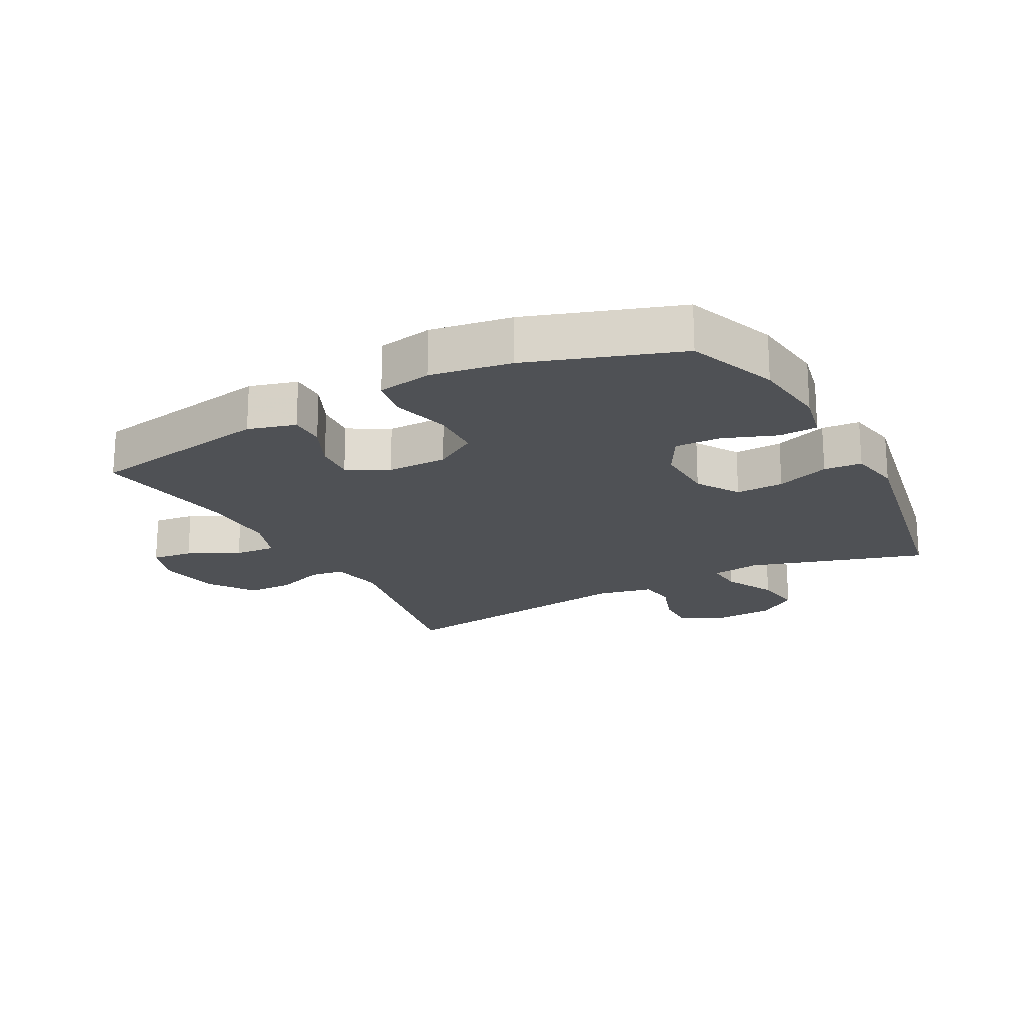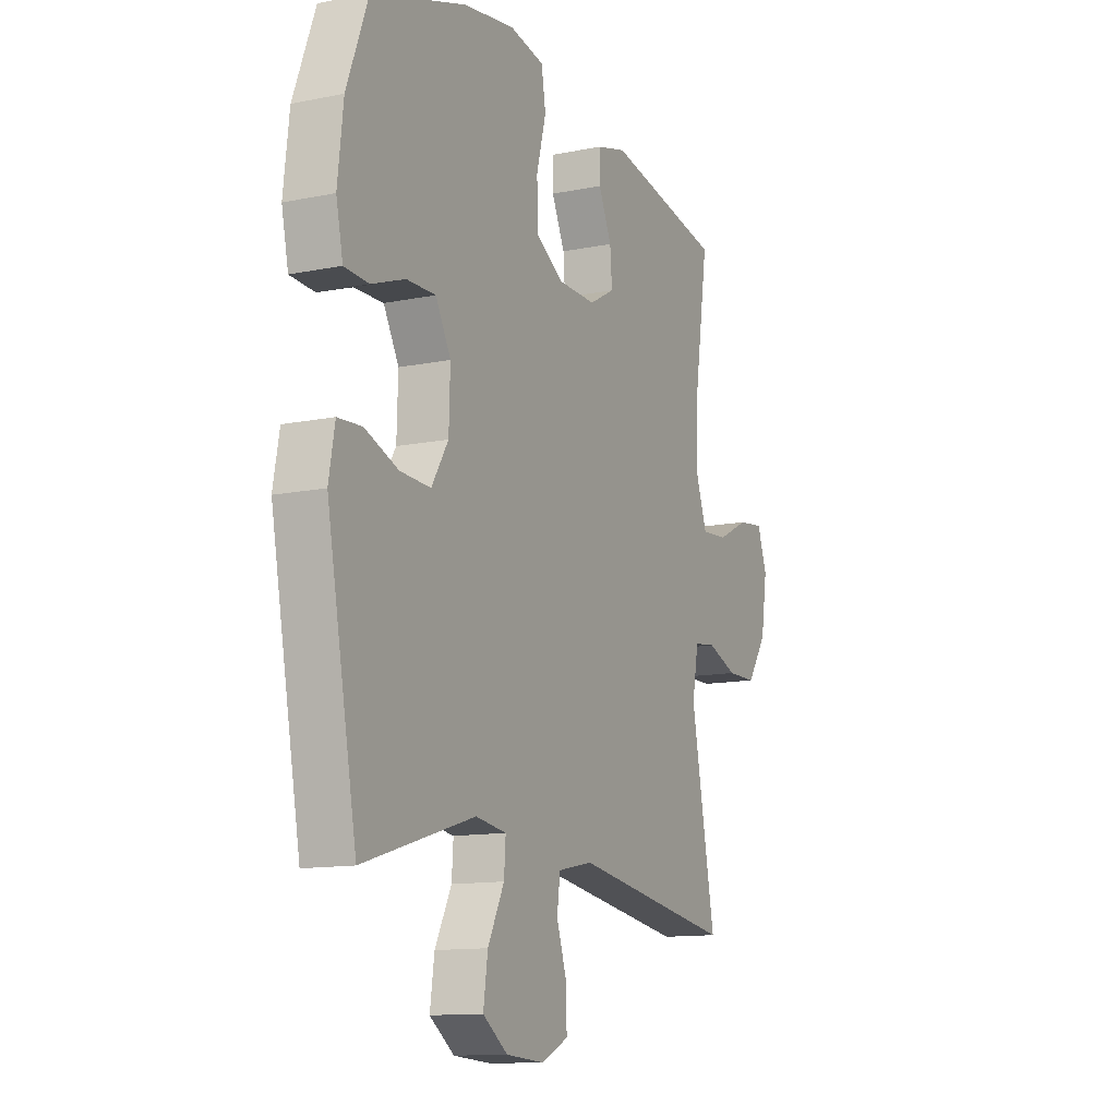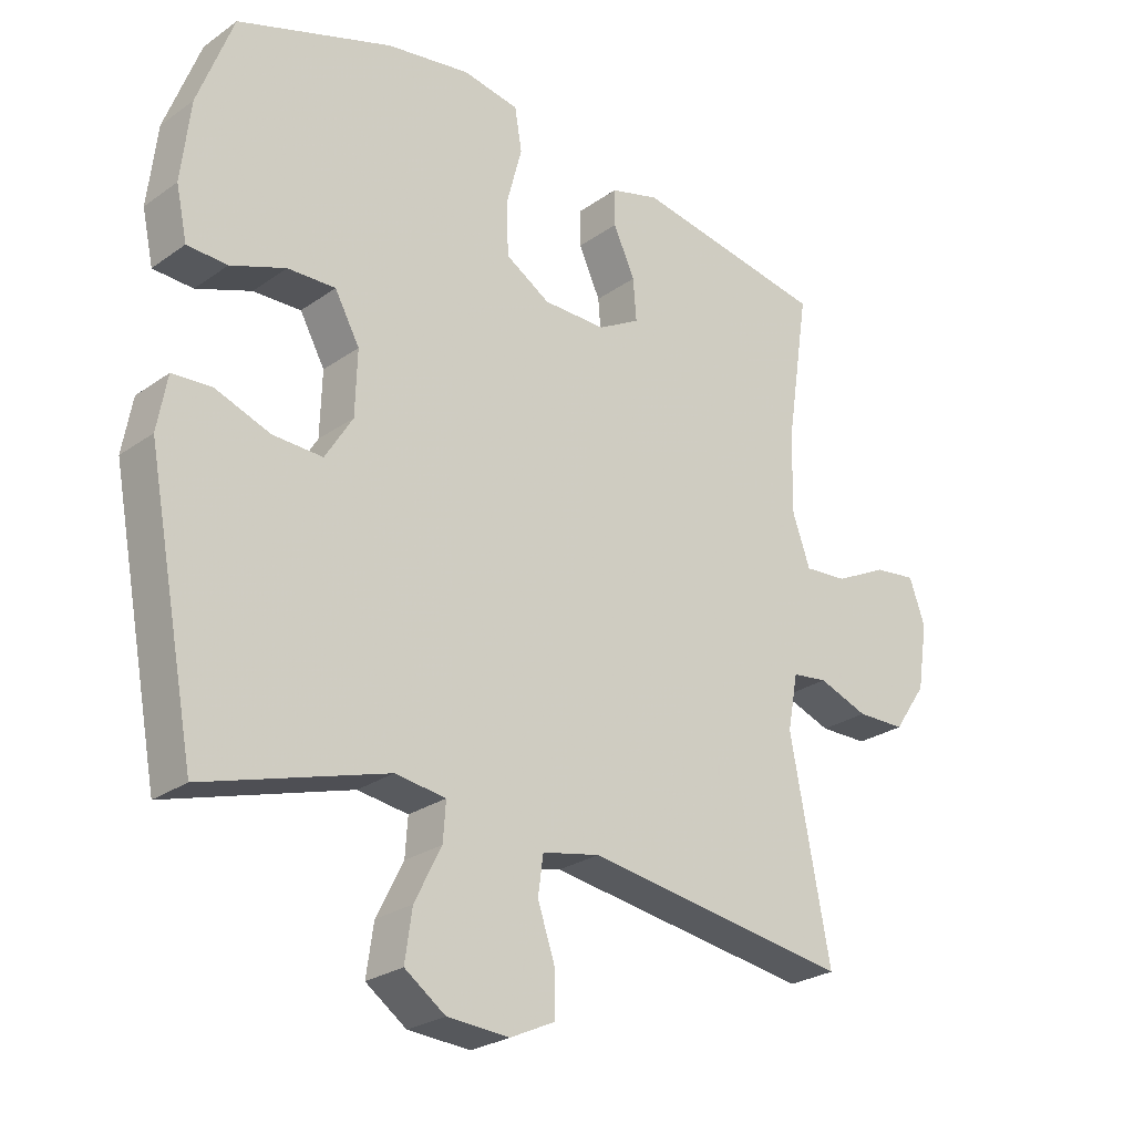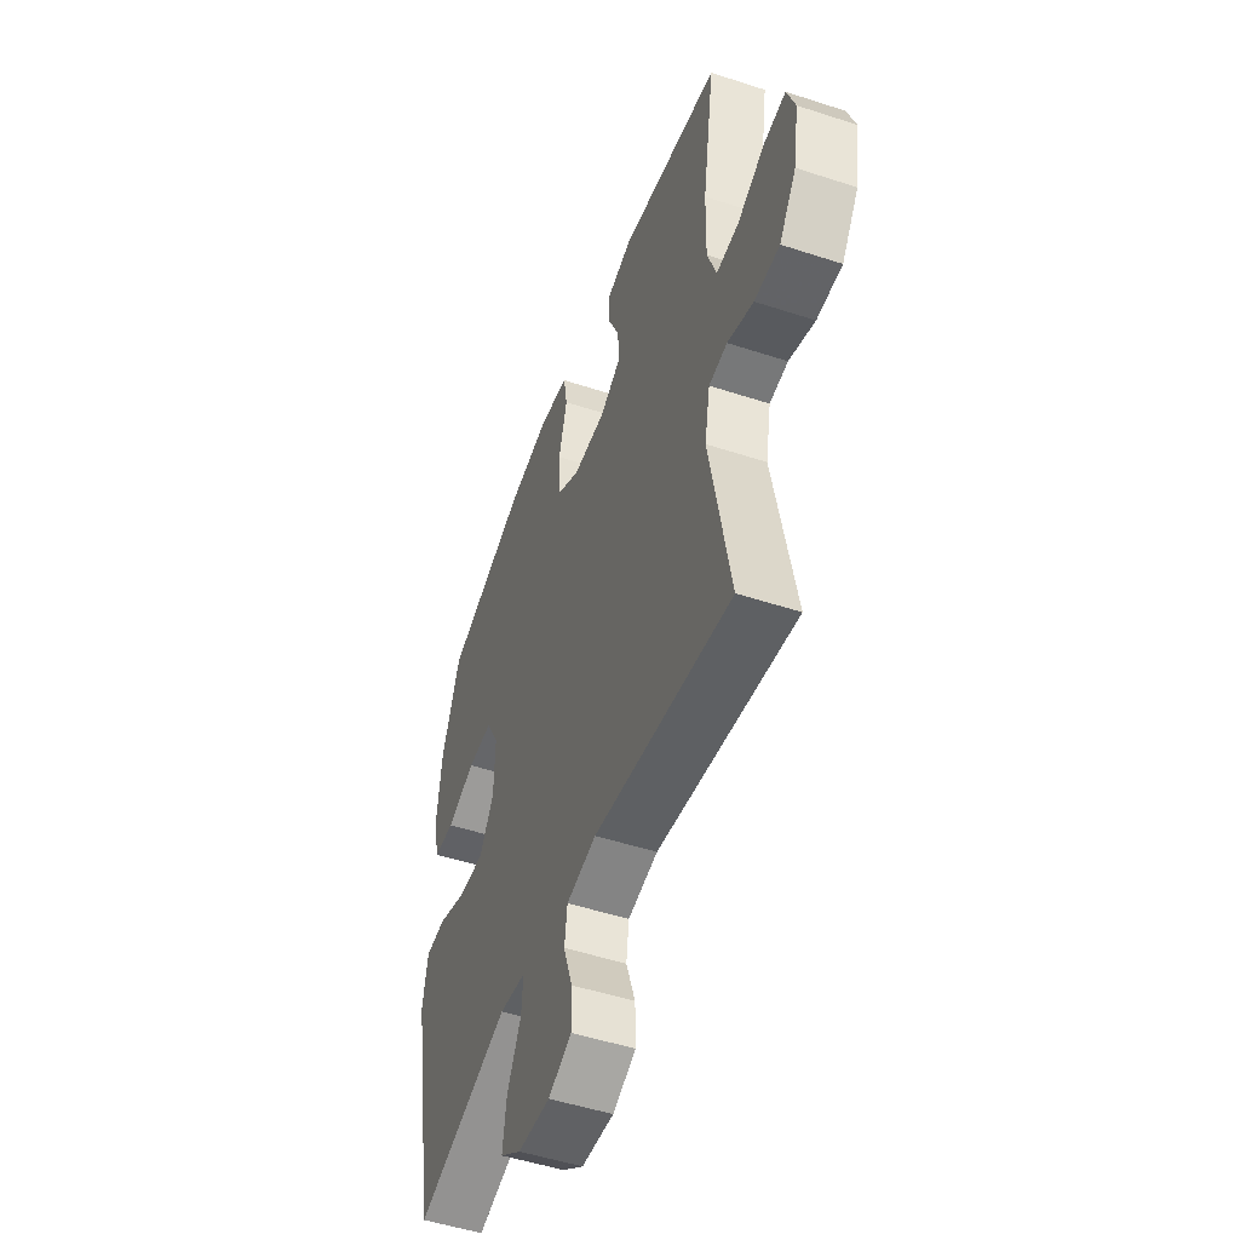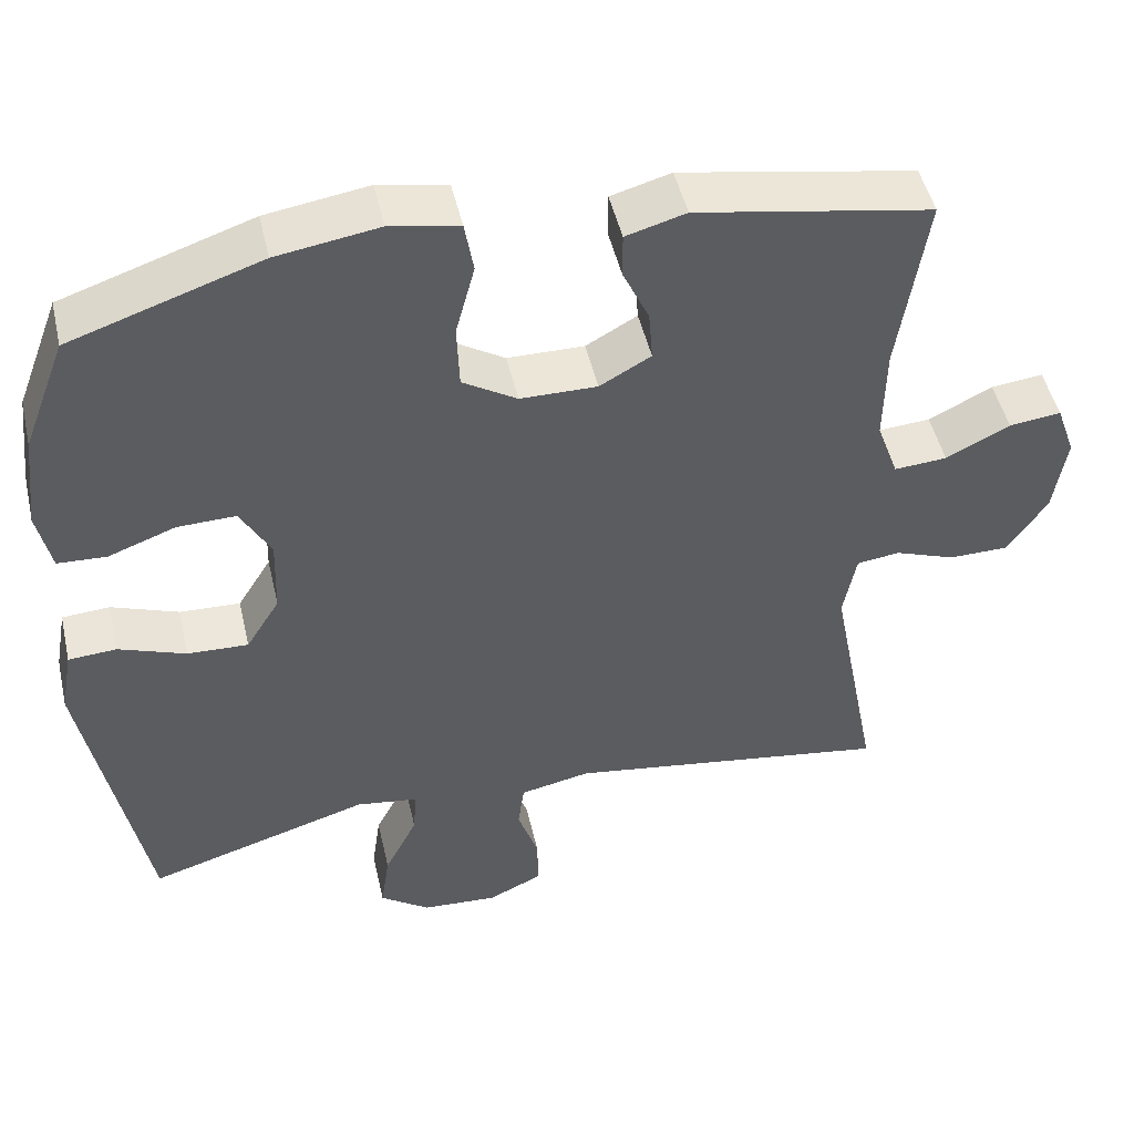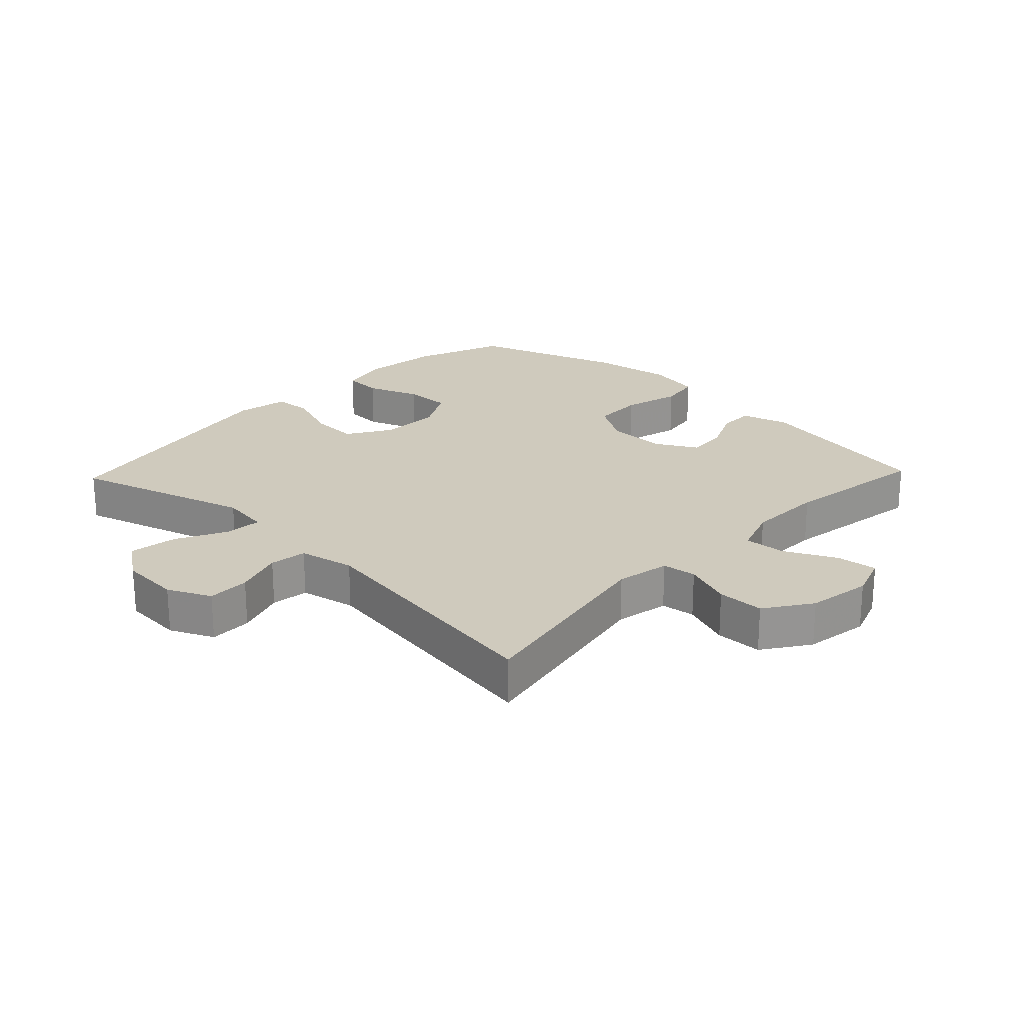
<metadata>
{"format":"obj","ext":"obj","renderer":"f3d","projection":"perspective","resolution":1024,"background":"white","views":[{"elev":-19.7,"azim":28.1,"up":"+Y"},{"elev":-12.5,"azim":115.5,"up":"+Z"},{"elev":-25.8,"azim":138.2,"up":"+Z"},{"elev":-50.2,"azim":-109.8,"up":"+Z"},{"elev":48.4,"azim":167.1,"up":"+Z"},{"elev":23.1,"azim":-136.4,"up":"+Y"}]}
</metadata>
<code>
v 0.5 0.07 0.5
v 0.554 0.07 0.357
v 0.568 0.07 0.235
v 0.551 0.07 0.156
v 0.49 0.07 0.153
v 0.406 0.07 0.184
v 0.333 0.07 0.186
v 0.295 0.07 0.117
v 0.298 0.07 0.019
v 0.34 0.07 -0.049
v 0.416 0.07 -0.046
v 0.5 0.07 -0.015
v 0.56 0.07 -0.019
v 0.575 0.07 -0.102
v 0.5 0.07 -0.5
v 0.221 0.07 -0.416
v 0.144 0.07 -0.427
v 0.148 0.07 -0.485
v 0.189 0.07 -0.566
v 0.2 0.07 -0.642
v 0.138 0.07 -0.686
v 0.043 0.07 -0.692
v -0.025 0.07 -0.66
v -0.024 0.07 -0.593
v 0.002 0.07 -0.516
v -0.006 0.07 -0.457
v -0.094 0.07 -0.439
v -0.5 0.07 -0.5
v -0.439 0.07 -0.181
v -0.455 0.07 -0.096
v -0.509 0.07 -0.089
v -0.585 0.07 -0.117
v -0.659 0.07 -0.116
v -0.709 0.07 -0.043
v -0.725 0.07 0.058
v -0.701 0.07 0.126
v -0.636 0.07 0.118
v -0.556 0.07 0.078
v -0.49 0.07 0.073
v -0.463 0.07 0.149
v -0.465 0.07 0.27
v -0.5 0.07 0.5
v -0.206 0.07 0.553
v -0.131 0.07 0.532
v -0.131 0.07 0.476
v -0.164 0.07 0.404
v -0.169 0.07 0.34
v -0.105 0.07 0.304
v -0.009 0.07 0.305
v 0.059 0.07 0.347
v 0.062 0.07 0.428
v 0.038 0.07 0.519
v 0.049 0.07 0.584
v 0.135 0.07 0.6
v 0.263 0.07 0.58
v 0.5 0 0.5
v 0.554 0 0.357
v 0.568 0 0.235
v 0.551 0 0.156
v 0.49 0 0.153
v 0.406 0 0.184
v 0.333 0 0.186
v 0.295 0 0.117
v 0.298 0 0.019
v 0.34 0 -0.049
v 0.416 0 -0.046
v 0.5 0 -0.015
v 0.56 0 -0.019
v 0.575 0 -0.102
v 0.5 0 -0.5
v 0.221 0 -0.416
v 0.144 0 -0.427
v 0.148 0 -0.485
v 0.189 0 -0.566
v 0.2 0 -0.642
v 0.138 0 -0.686
v 0.043 0 -0.692
v -0.025 0 -0.66
v -0.024 0 -0.593
v 0.002 0 -0.516
v -0.006 0 -0.457
v -0.094 0 -0.439
v -0.5 0 -0.5
v -0.439 0 -0.181
v -0.455 0 -0.096
v -0.509 0 -0.089
v -0.585 0 -0.117
v -0.659 0 -0.116
v -0.709 0 -0.043
v -0.725 0 0.058
v -0.701 0 0.126
v -0.636 0 0.118
v -0.556 0 0.078
v -0.49 0 0.073
v -0.463 0 0.149
v -0.465 0 0.27
v -0.5 0 0.5
v -0.206 0 0.553
v -0.131 0 0.532
v -0.131 0 0.476
v -0.164 0 0.404
v -0.169 0 0.34
v -0.105 0 0.304
v -0.009 0 0.305
v 0.059 0 0.347
v 0.062 0 0.428
v 0.038 0 0.519
v 0.049 0 0.584
v 0.135 0 0.6
v 0.263 0 0.58
f 51 52 53 54
f 50 51 54 55
f 43 44 45 46
f 41 42 43 46
f 40 41 46 47
f 39 40 47 48
f 35 36 37 38
f 35 38 39
f 34 35 39
f 31 32 33 34
f 30 31 34 39
f 27 28 29
f 26 27 29 30
f 22 23 24 25
f 22 25 26
f 21 22 26
f 18 19 20 21
f 17 18 21 26
f 13 14 15 16
f 11 12 13 16
f 10 11 16 17
f 9 10 17 26
f 3 4 5 6
f 3 6 7
f 2 3 7
f 50 55 1 2
f 49 50 2 7
f 48 49 7 8
f 26 30 39 48
f 8 9 26 48
f 109 108 107 106
f 110 109 106 105
f 101 100 99 98
f 101 98 97 96
f 102 101 96 95
f 103 102 95 94
f 93 92 91 90
f 94 93 90
f 94 90 89
f 89 88 87 86
f 94 89 86 85
f 84 83 82
f 85 84 82 81
f 80 79 78 77
f 81 80 77
f 81 77 76
f 76 75 74 73
f 81 76 73 72
f 71 70 69 68
f 71 68 67 66
f 72 71 66 65
f 81 72 65 64
f 61 60 59 58
f 62 61 58
f 62 58 57
f 57 56 110 105
f 62 57 105 104
f 63 62 104 103
f 103 94 85 81
f 103 81 64 63
f 1 56 57 2
f 2 57 58 3
f 3 58 59 4
f 4 59 60 5
f 5 60 61 6
f 6 61 62 7
f 7 62 63 8
f 8 63 64 9
f 9 64 65 10
f 10 65 66 11
f 11 66 67 12
f 12 67 68 13
f 13 68 69 14
f 14 69 70 15
f 15 70 71 16
f 16 71 72 17
f 17 72 73 18
f 18 73 74 19
f 19 74 75 20
f 20 75 76 21
f 21 76 77 22
f 22 77 78 23
f 23 78 79 24
f 24 79 80 25
f 25 80 81 26
f 26 81 82 27
f 27 82 83 28
f 28 83 84 29
f 29 84 85 30
f 30 85 86 31
f 31 86 87 32
f 32 87 88 33
f 33 88 89 34
f 34 89 90 35
f 35 90 91 36
f 36 91 92 37
f 37 92 93 38
f 38 93 94 39
f 39 94 95 40
f 40 95 96 41
f 41 96 97 42
f 42 97 98 43
f 43 98 99 44
f 44 99 100 45
f 45 100 101 46
f 46 101 102 47
f 47 102 103 48
f 48 103 104 49
f 49 104 105 50
f 50 105 106 51
f 51 106 107 52
f 52 107 108 53
f 53 108 109 54
f 54 109 110 55
f 55 110 56 1

</code>
